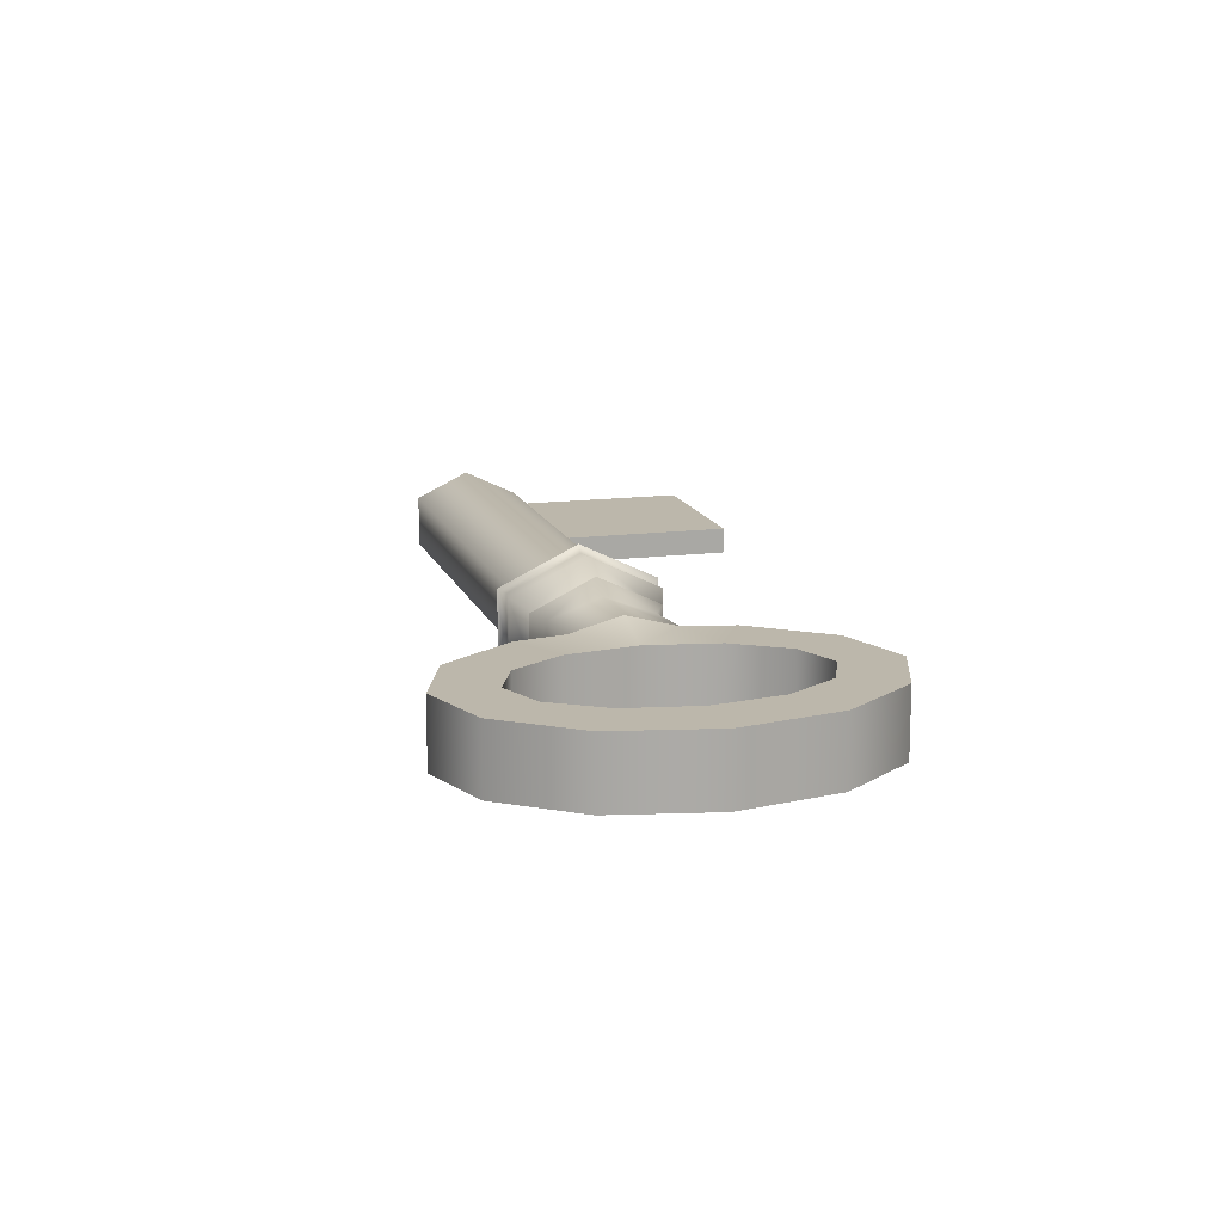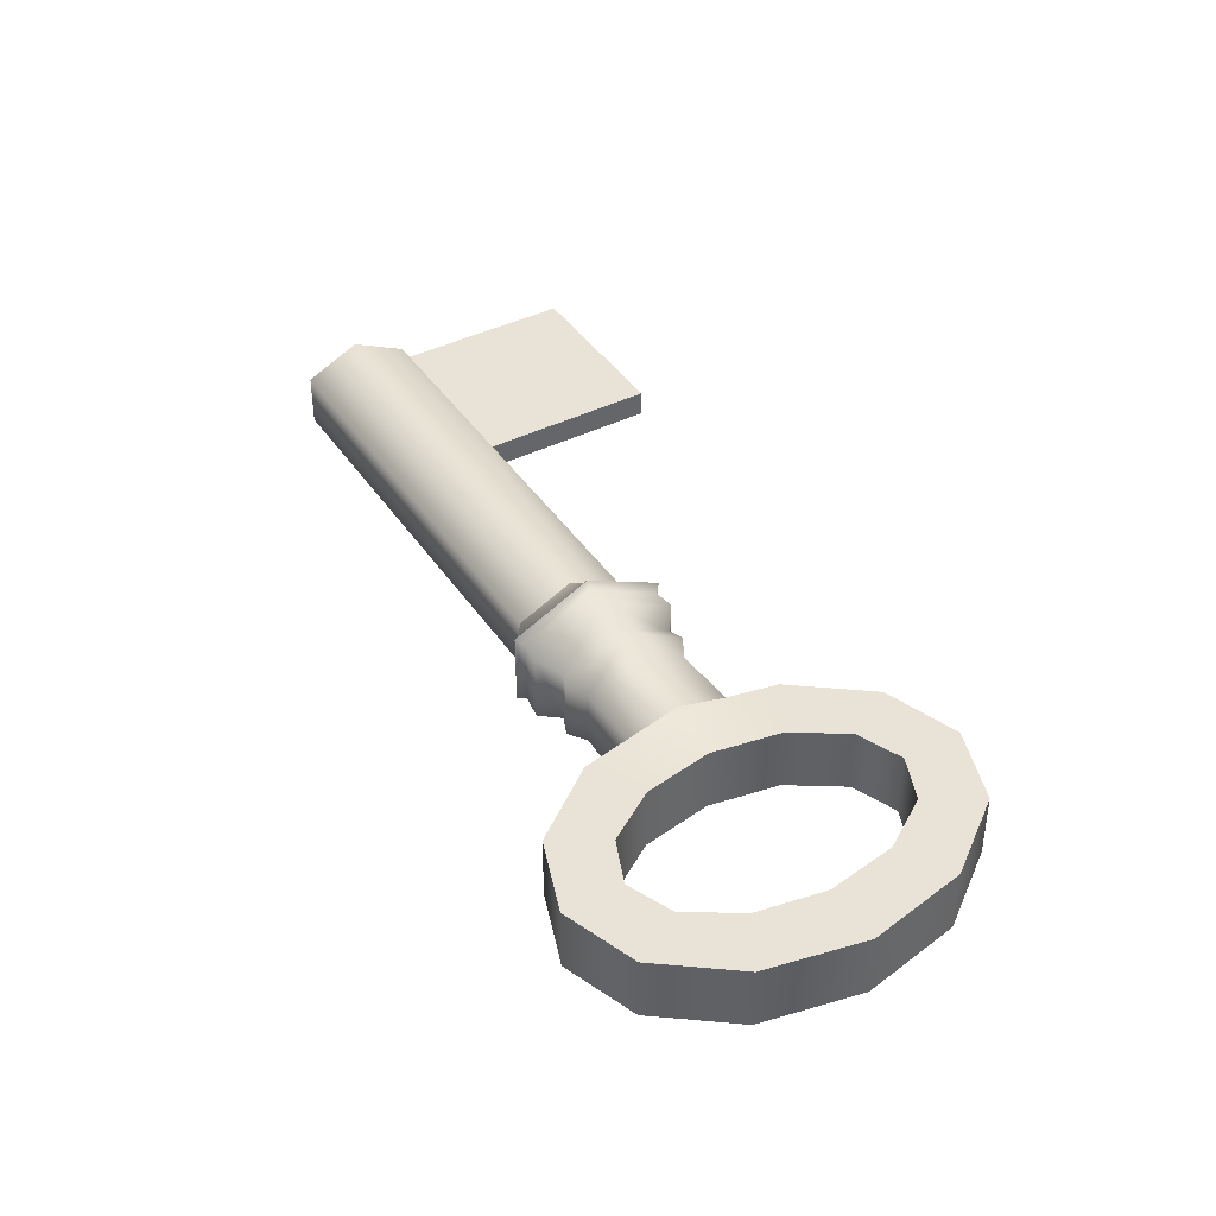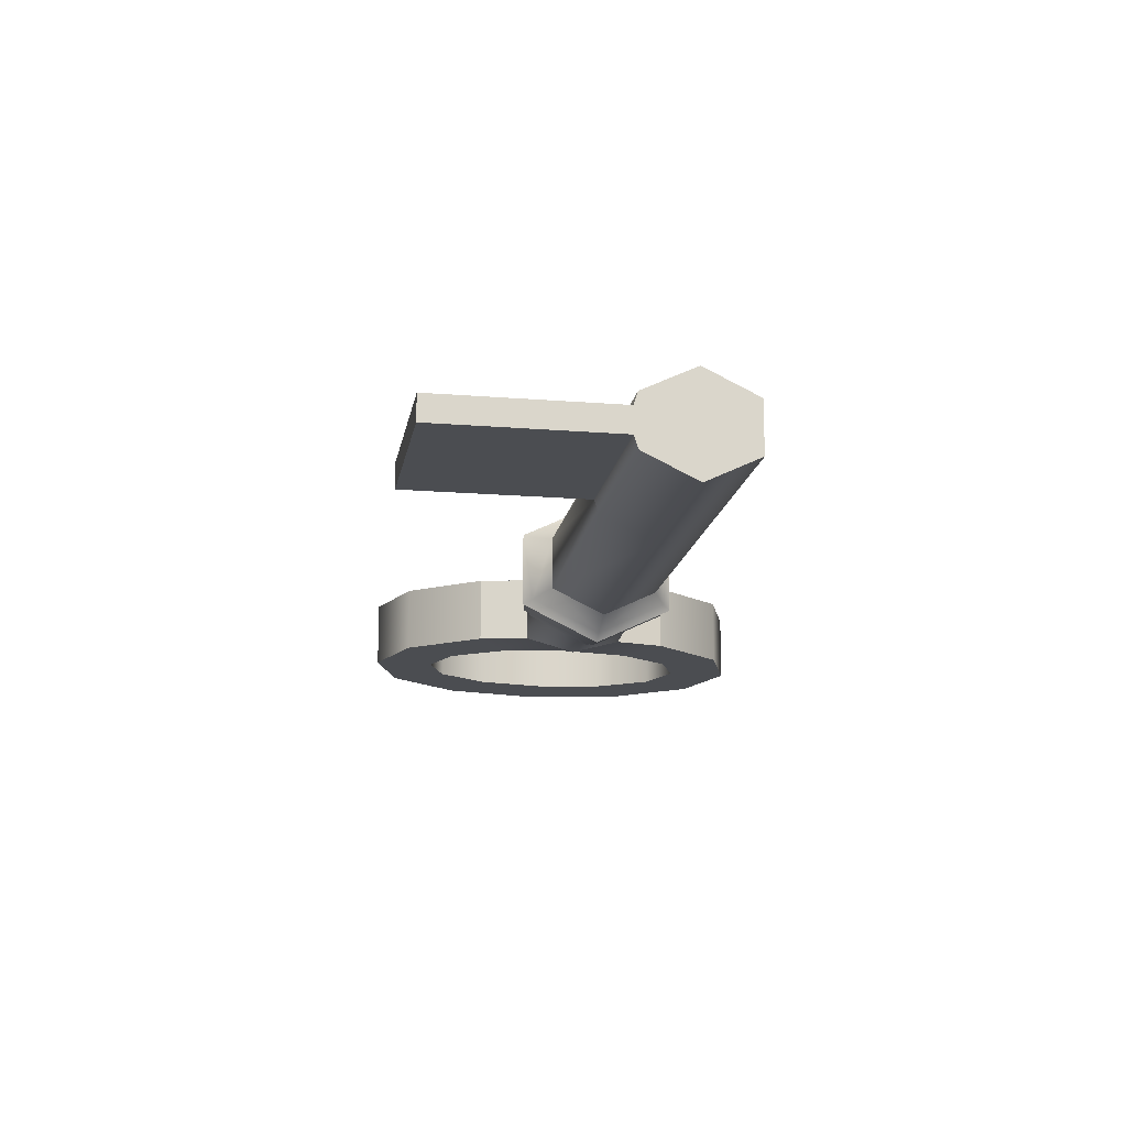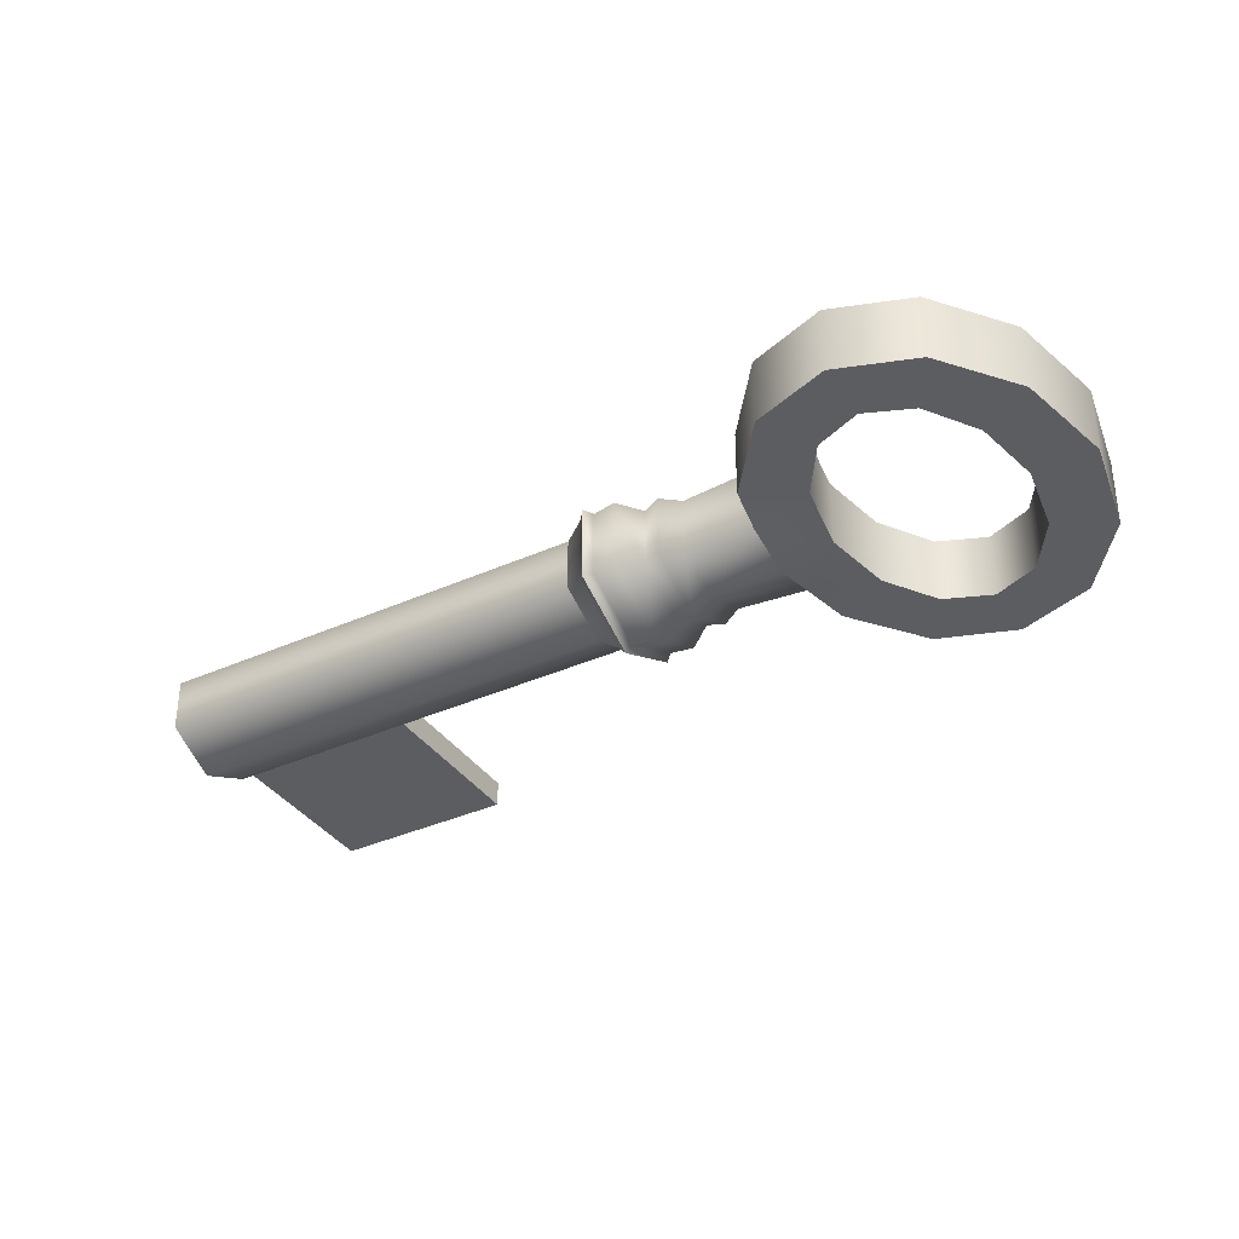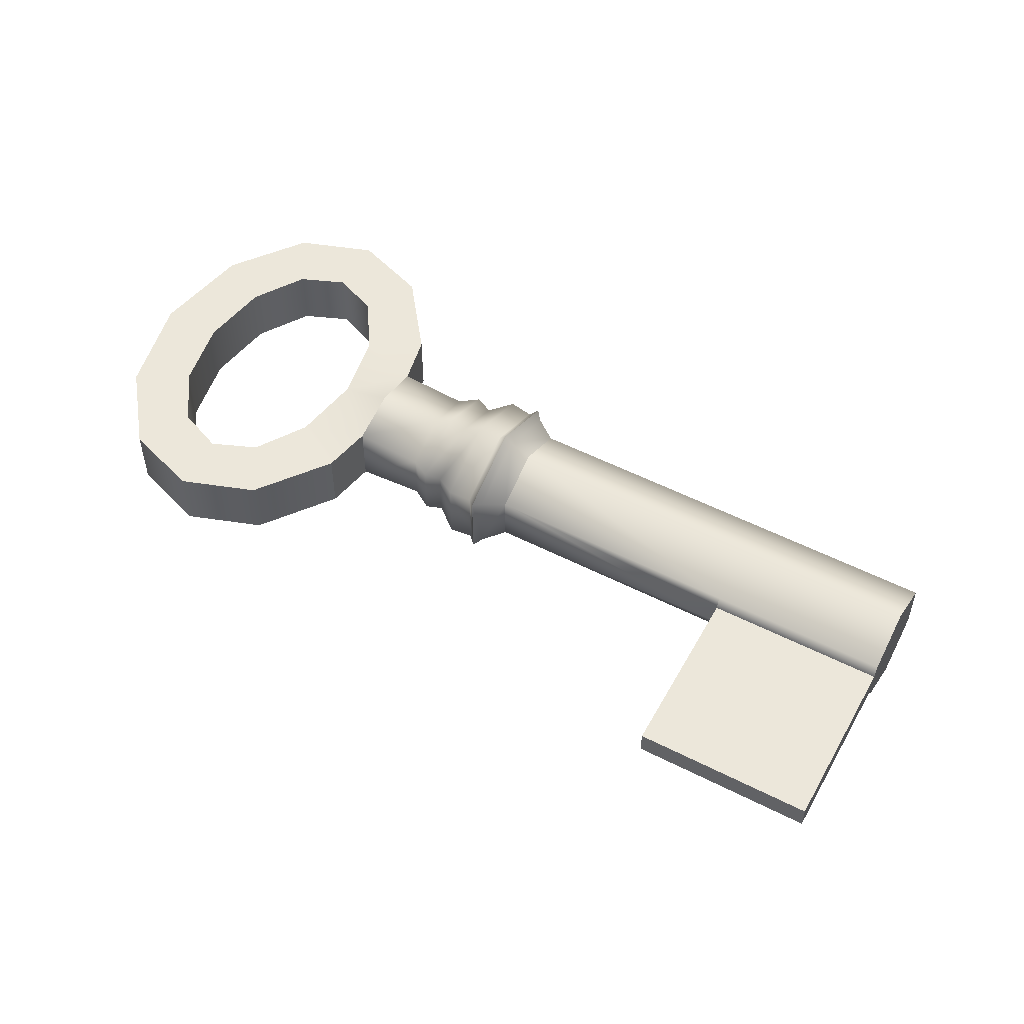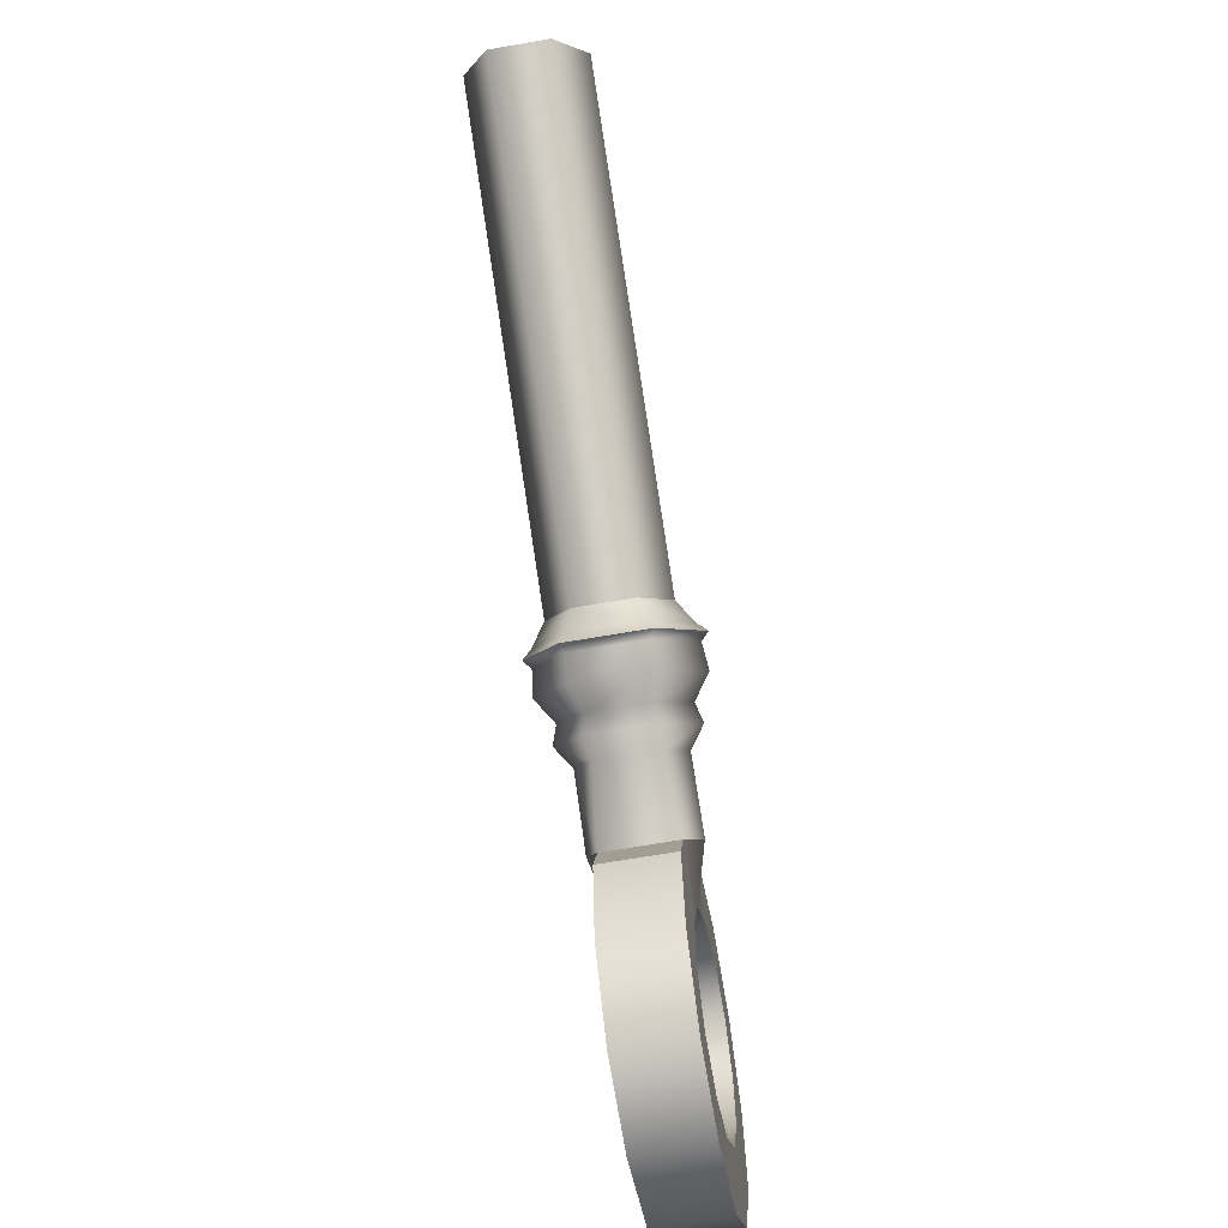
<metadata>
{"format":"obj","ext":"obj","renderer":"f3d","projection":"perspective","resolution":1024,"background":"white","views":[{"elev":14.4,"azim":43.3,"up":"+Z"},{"elev":41.4,"azim":28.0,"up":"+Z"},{"elev":-15.8,"azim":-130.6,"up":"+Z"},{"elev":-36.5,"azim":-0.7,"up":"+Z"},{"elev":53.4,"azim":177.6,"up":"+Z"},{"elev":-65.7,"azim":-80.0,"up":"+Y"}]}
</metadata>
<code>
o Key3.006
v -1.339 0.522 7.175
v -1.087 0.3705 7.134
v -1.339 0.522 7.134
v -1.237 0.1203 7.175
v -1.49 0.2718 7.175
v -1.237 0.1203 7.134
v -1.087 0.3705 7.175
v -1.49 0.2718 7.134
v -0.7076 -0.4019 7.101
v -0.7353 -0.4802 7.207
v -0.7076 -0.4019 7.207
v -0.6237 -0.2624 7.207
v -0.5676 -0.2011 7.101
v -0.6237 -0.2624 7.101
v -0.7353 -0.4802 7.101
v -0.5676 -0.2011 7.207
v -0.7192 -0.2048 7.198
v -0.7882 -0.2585 7.251
v -0.7612 -0.2748 7.229
v -0.8032 -0.3447 7.198
v -0.8398 -0.3443 7.203
v -0.8398 -0.3443 7.106
v -0.8032 -0.3447 7.111
v -0.7882 -0.2585 7.058
v -0.7612 -0.2748 7.08
v -0.7192 -0.2048 7.111
v -0.7367 -0.1727 7.106
v -1.538 0.1918 7.238
v -1.493 0.2661 7.196
v -1.538 0.1918 7.154
v -1.582 0.1176 7.196
v -1.582 0.1176 7.113
v -1.538 0.1918 7.071
v -1.493 0.2661 7.113
v -1.286 0.04029 7.238
v -1.241 0.1145 7.196
v -1.33 -0.03395 7.196
v -1.33 -0.03395 7.113
v -1.286 0.04029 7.071
v -1.241 0.1145 7.113
v -0.9237 -0.1771 7.238
v -0.8791 -0.1029 7.196
v -0.9683 -0.2514 7.196
v -0.9683 -0.2514 7.113
v -0.9237 -0.1771 7.071
v -0.8791 -0.1029 7.113
v -0.8153 -0.1069 7.209
v -0.8835 -0.1967 7.274
v -0.8733 -0.2032 7.263
v -0.8372 -0.09696 7.207
v -0.8196 -0.09056 7.214
v -0.8941 -0.1914 7.26
v -0.9509 -0.2853 7.207
v -0.9509 -0.2854 7.102
v -0.8941 -0.1914 7.048
v -0.8372 -0.09696 7.101
v -0.9315 -0.2996 7.209
v -0.9475 -0.3029 7.214
v -0.9315 -0.2996 7.1
v -0.9475 -0.303 7.095
v -0.8835 -0.1967 7.035
v -0.8733 -0.2032 7.046
v -0.8153 -0.1069 7.1
v -0.8196 -0.09056 7.095
v -0.7636 -0.164 7.198
v -0.8415 -0.2238 7.267
v -0.8106 -0.2424 7.242
v -0.8575 -0.3207 7.198
v -0.9019 -0.3239 7.211
v -0.8575 -0.3207 7.11
v -0.8415 -0.2238 7.042
v -0.8106 -0.2424 7.066
v -0.7636 -0.164 7.11
v -0.7367 -0.1727 7.203
v -0.7812 -0.1237 7.211
v -0.9019 -0.3239 7.098
v -0.7812 -0.1237 7.098
v -0.3029 -0.32 7.101
v -0.2007 -0.4216 7.101
v -0.2994 -0.4194 7.101
v -0.2562 -0.5782 7.101
v -0.341 -0.5272 7.101
v -0.4167 -0.6146 7.101
v -0.3684 -0.7007 7.101
v -0.5061 -0.6581 7.101
v -0.5073 -0.7562 7.101
v -0.5853 -0.6461 7.101
v -0.6357 -0.73 7.101
v -0.7191 -0.629 7.101
v -0.6331 -0.5818 7.101
v -0.6366 -0.4824 7.101
v -0.4299 -0.2437 7.101
v -0.4287 -0.1456 7.101
v -0.3507 -0.2557 7.101
v -0.3003 -0.1718 7.101
v -0.2169 -0.2729 7.101
v -0.2007 -0.4216 7.207
v -0.2562 -0.5782 7.207
v -0.3684 -0.7007 7.207
v -0.5073 -0.7562 7.207
v -0.6357 -0.73 7.207
v -0.7191 -0.629 7.207
v -0.4287 -0.1456 7.207
v -0.3003 -0.1718 7.207
v -0.2169 -0.2729 7.207
v -0.3029 -0.32 7.207
v -0.2994 -0.4194 7.207
v -0.341 -0.5272 7.207
v -0.4167 -0.6146 7.207
v -0.5061 -0.6581 7.207
v -0.5853 -0.6461 7.207
v -0.6331 -0.5818 7.207
v -0.6366 -0.4824 7.207
v -0.4299 -0.2437 7.207
v -0.3507 -0.2557 7.207
v -0.595 -0.3746 7.101
v -0.595 -0.3746 7.207
v -0.5193 -0.2872 7.207
v -0.5193 -0.2872 7.101
v -0.6656 -0.3322 7.079
v -0.6656 -0.3322 7.229
f 1 2 3
f 4 1 5
f 6 7 4
f 8 2 6
f 9 10 11
f 12 13 14
f 1 7 2
f 4 7 1
f 6 2 7
f 8 3 2
f 9 15 10
f 12 16 13
f 17 18 19
f 20 18 21
f 20 22 23
f 23 24 25
f 26 24 27
f 28 29 30
f 31 28 30
f 32 31 30
f 33 32 30
f 34 33 30
f 29 5 30
f 29 35 36
f 28 37 35
f 31 38 37
f 32 39 38
f 33 40 39
f 8 40 34
f 5 36 4
f 30 8 34
f 30 5 8
f 5 3 8
f 36 41 42
f 35 43 41
f 37 44 43
f 38 45 44
f 39 46 45
f 47 48 49
f 50 48 51
f 52 42 41
f 52 43 53
f 53 44 54
f 55 44 45
f 55 46 56
f 48 57 49
f 48 53 58
f 58 59 57
f 58 54 60
f 59 61 62
f 54 61 60
f 61 63 62
f 61 56 64
f 65 66 67
f 66 68 67
f 69 70 68
f 70 71 72
f 71 73 72
f 74 67 18
f 18 68 21
f 21 70 22
f 24 70 72
f 27 72 73
f 75 49 66
f 66 57 69
f 76 57 59
f 71 59 62
f 77 62 63
f 42 56 46
f 51 56 50
f 47 64 51
f 75 63 47
f 65 77 75
f 74 73 65
f 17 27 74
f 46 40 6
f 78 79 80
f 80 81 82
f 83 81 84
f 85 84 86
f 87 86 88
f 87 89 90
f 90 15 91
f 92 13 93
f 94 93 95
f 94 96 78
f 96 97 79
f 79 98 81
f 81 99 84
f 84 100 86
f 86 101 88
f 88 102 89
f 89 10 15
f 13 103 93
f 93 104 95
f 95 105 96
f 97 106 107
f 98 107 108
f 98 109 99
f 99 110 100
f 100 111 101
f 102 111 112
f 10 112 113
f 16 114 103
f 103 115 104
f 105 115 106
f 107 78 80
f 108 80 82
f 109 82 83
f 110 83 85
f 111 85 87
f 112 87 90
f 112 91 113
f 113 116 117
f 118 116 119
f 114 119 92
f 115 92 94
f 106 94 78
f 6 42 46
f 42 4 36
f 17 14 26
f 14 25 26
f 9 25 120
f 11 23 9
f 11 19 20
f 12 19 121
f 118 16 12
f 91 15 9
f 11 113 117
f 14 119 116
f 17 74 18
f 20 19 18
f 20 21 22
f 23 22 24
f 26 25 24
f 29 28 35
f 28 31 37
f 31 32 38
f 32 33 39
f 33 34 40
f 8 6 40
f 5 29 36
f 5 1 3
f 36 35 41
f 35 37 43
f 37 38 44
f 38 39 45
f 39 40 46
f 47 51 48
f 50 52 48
f 52 50 42
f 52 41 43
f 53 43 44
f 55 54 44
f 55 45 46
f 48 58 57
f 48 52 53
f 58 60 59
f 58 53 54
f 59 60 61
f 54 55 61
f 61 64 63
f 61 55 56
f 65 75 66
f 66 69 68
f 69 76 70
f 70 76 71
f 71 77 73
f 74 65 67
f 18 67 68
f 21 68 70
f 24 22 70
f 27 24 72
f 75 47 49
f 66 49 57
f 76 69 57
f 71 76 59
f 77 71 62
f 42 50 56
f 51 64 56
f 47 63 64
f 75 77 63
f 65 73 77
f 74 27 73
f 17 26 27
f 78 96 79
f 80 79 81
f 83 82 81
f 85 83 84
f 87 85 86
f 87 88 89
f 90 89 15
f 92 119 13
f 94 92 93
f 94 95 96
f 96 105 97
f 79 97 98
f 81 98 99
f 84 99 100
f 86 100 101
f 88 101 102
f 89 102 10
f 13 16 103
f 93 103 104
f 95 104 105
f 97 105 106
f 98 97 107
f 98 108 109
f 99 109 110
f 100 110 111
f 102 101 111
f 10 102 112
f 16 118 114
f 103 114 115
f 105 104 115
f 107 106 78
f 108 107 80
f 109 108 82
f 110 109 83
f 111 110 85
f 112 111 87
f 112 90 91
f 113 91 116
f 118 117 116
f 114 118 119
f 115 114 92
f 106 115 94
f 6 4 42
f 17 12 14
f 14 120 25
f 9 23 25
f 11 20 23
f 11 121 19
f 12 17 19
f 12 121 117
f 117 118 12
f 9 120 116
f 116 91 9
f 117 121 11
f 11 10 113
f 116 120 14
f 14 13 119

</code>
